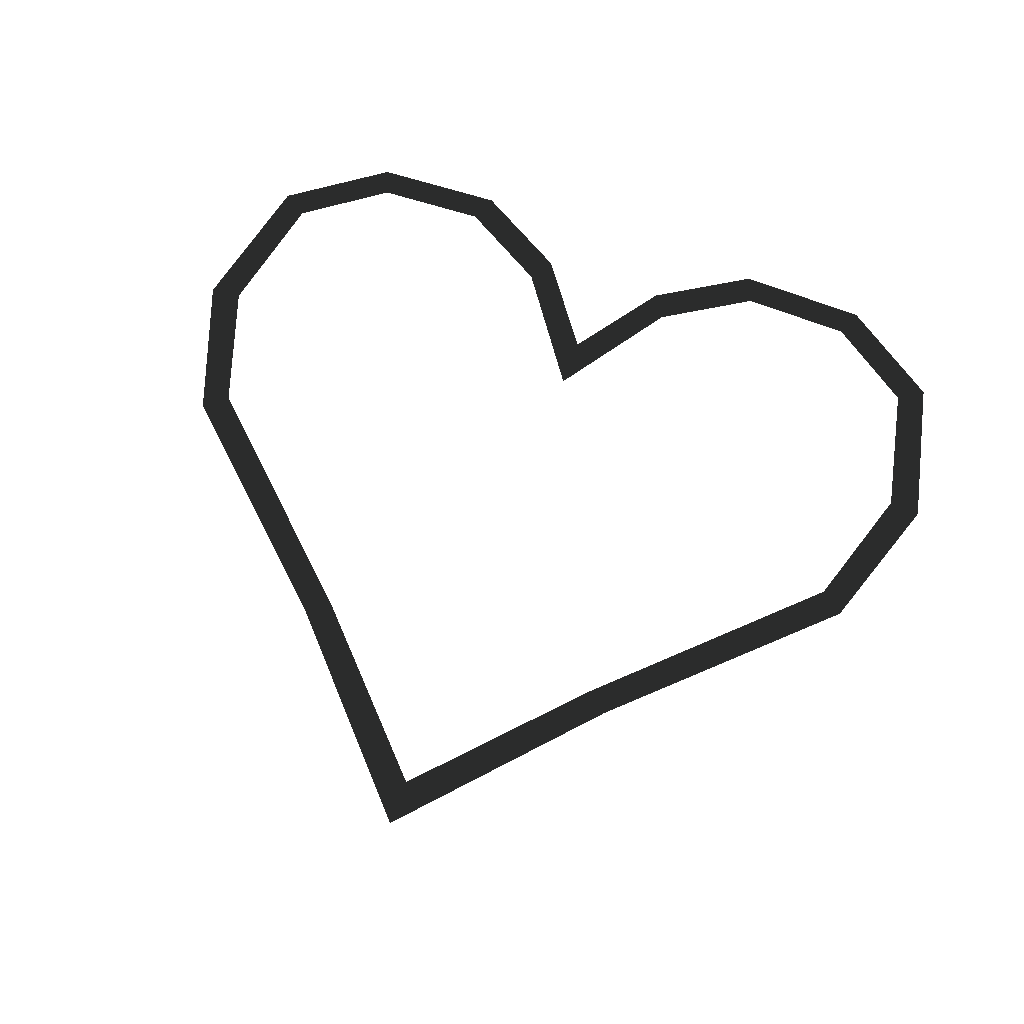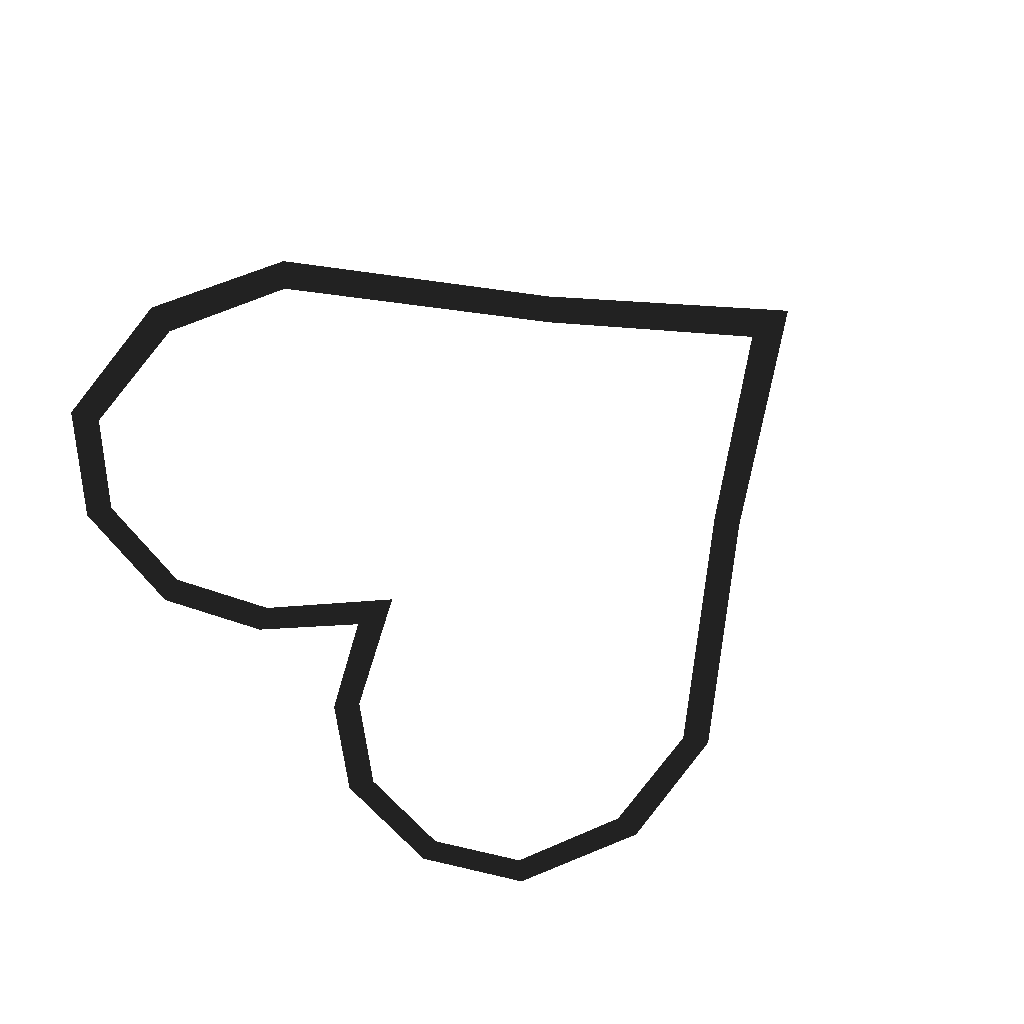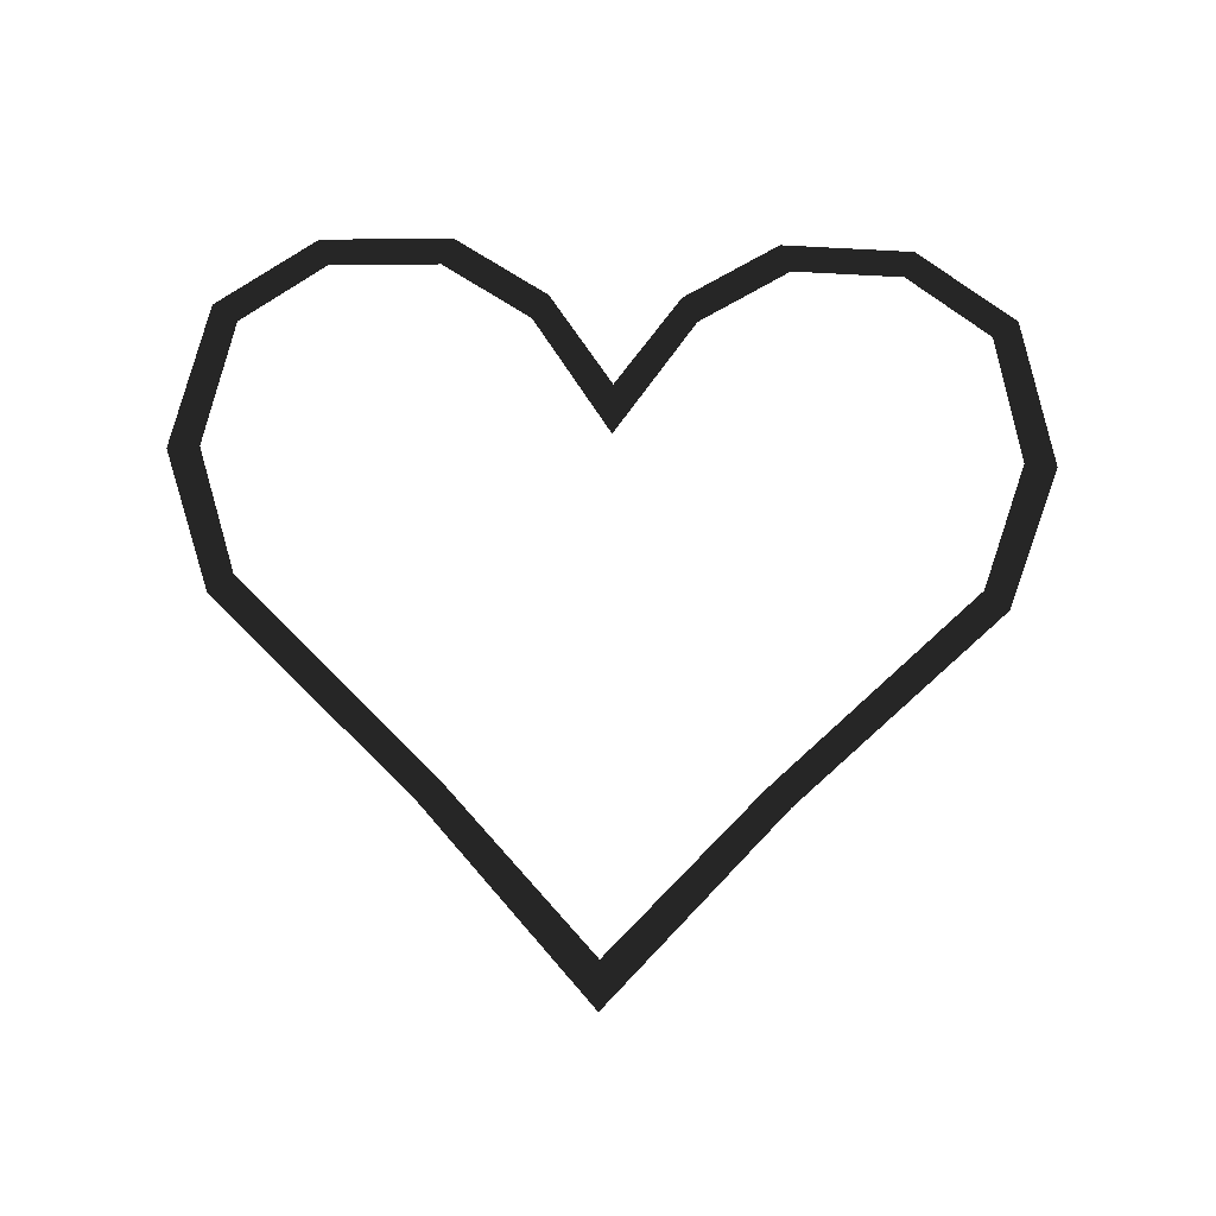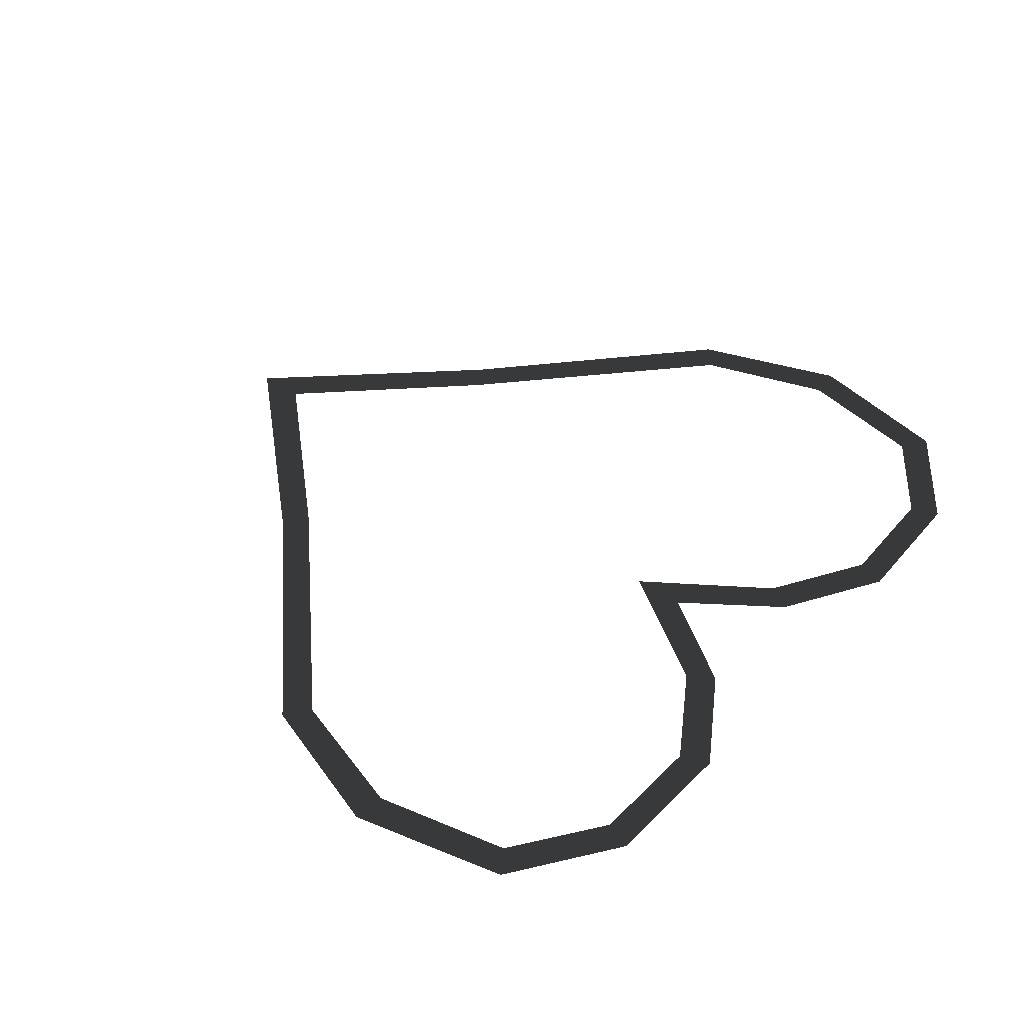
<metadata>
{"format":"obj","ext":"obj","renderer":"f3d","projection":"perspective","resolution":1024,"background":"white","views":[{"elev":66.0,"azim":19.7,"up":"+Z"},{"elev":-65.5,"azim":-51.3,"up":"+Z"},{"elev":73.3,"azim":1.3,"up":"+Z"},{"elev":43.1,"azim":128.6,"up":"+Z"}]}
</metadata>
<code>
v -0.2332 -0.2964 0.0987
v -0 -0.5529 0.0987
v -0.2007 -0.2742 0.0987
v -0 -0.4894 0.0987
v 0.2007 -0.2742 0.0987
v 0.2332 -0.2964 0.0987
v 0.4786 -0.0088 0.0987
v 0.5106 -0.0345 0.0987
v 0.5344 0.1644 0.0987
v 0.5773 0.1603 0.0987
v 0.4976 0.3405 0.0987
v 0.5323 0.3636 0.0987
v 0.3828 0.424 0.0987
v 0.3967 0.461 0.0987
v 0.2322 0.4289 0.0987
v 0.2177 0.4669 0.0987
v 0.1092 0.3535 0.0987
v 0.0882 0.3877 0.0987
v -0 0.1934 0.0987
v -0 0.2625 0.0987
v -0.1092 0.3535 0.0987
v -0.0882 0.3877 0.0987
v -0.2322 0.4289 0.0987
v -0.2177 0.4669 0.0987
v -0.3828 0.424 0.0987
v -0.3967 0.461 0.0987
v -0.4976 0.3405 0.0987
v -0.5323 0.3636 0.0987
v -0.5344 0.1644 0.0987
v -0.5773 0.1603 0.0987
v -0.4786 -0.0088 0.0987
v -0.5106 -0.0345 0.0987
v -0.2007 -0.2742 0.0987
v -0.2332 -0.2964 0.0987
g Group_001
f 1 2 4 3
f 4 2 6 5
f 5 6 8 7
f 7 8 10 9
f 9 10 12 11
f 11 12 14 13
f 13 14 16 15
f 15 16 18 17
f 17 18 20 19
f 19 20 22 21
f 21 22 24 23
f 23 24 26 25
f 25 26 28 27
f 27 28 30 29
f 29 30 32 31
f 31 32 34 33

</code>
